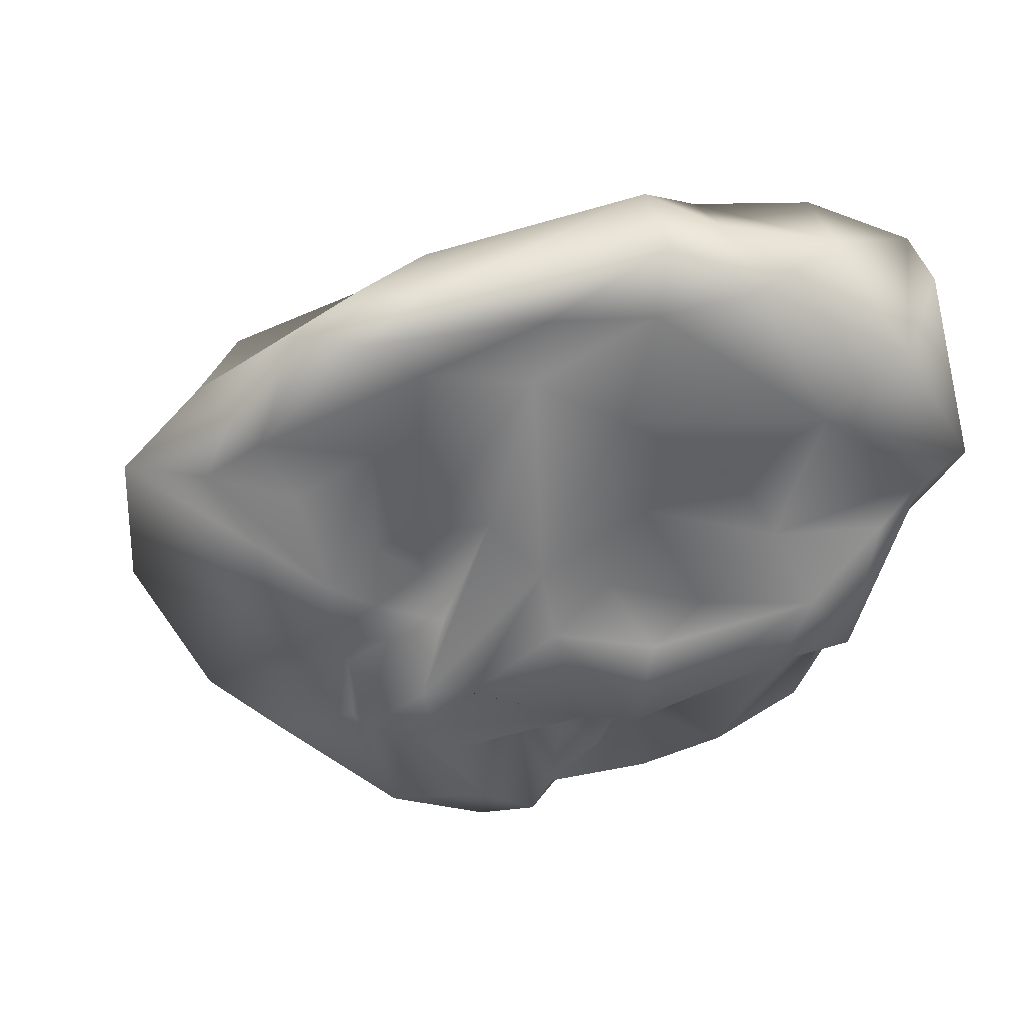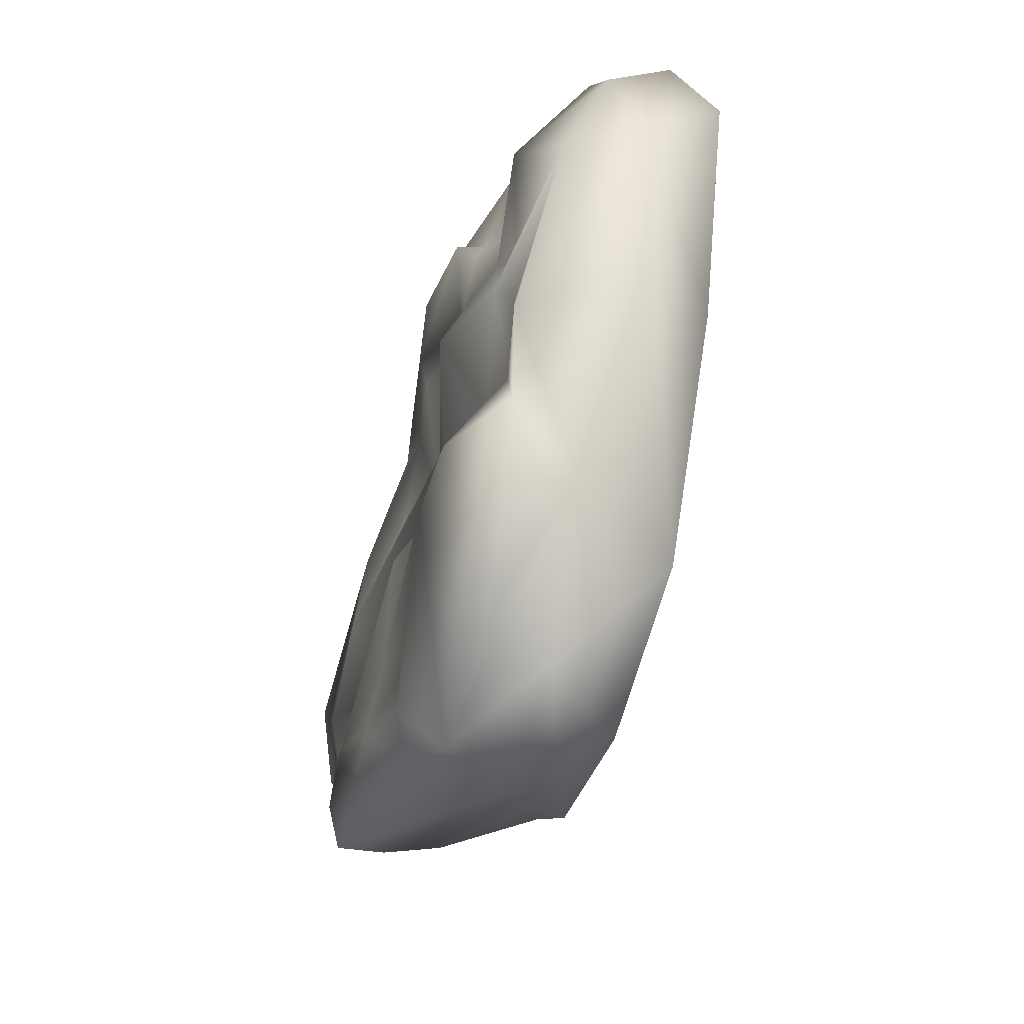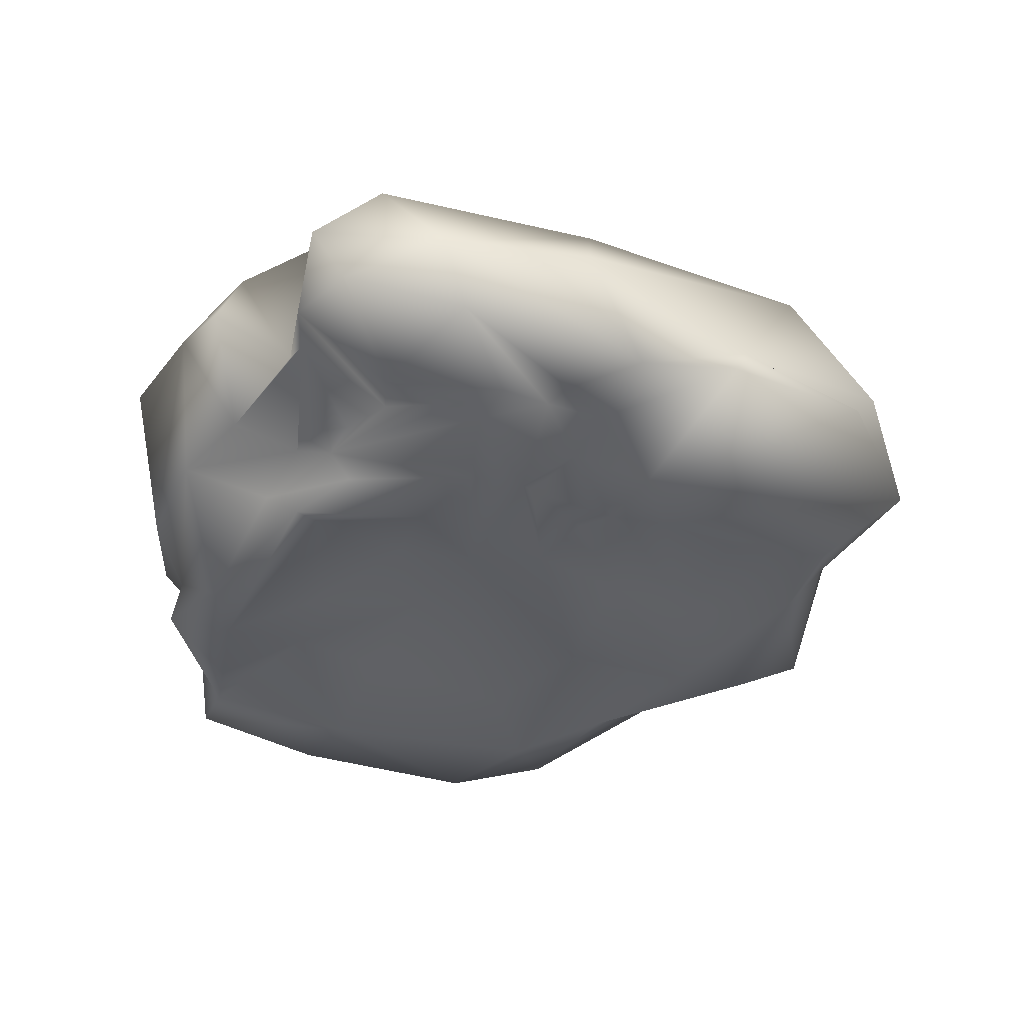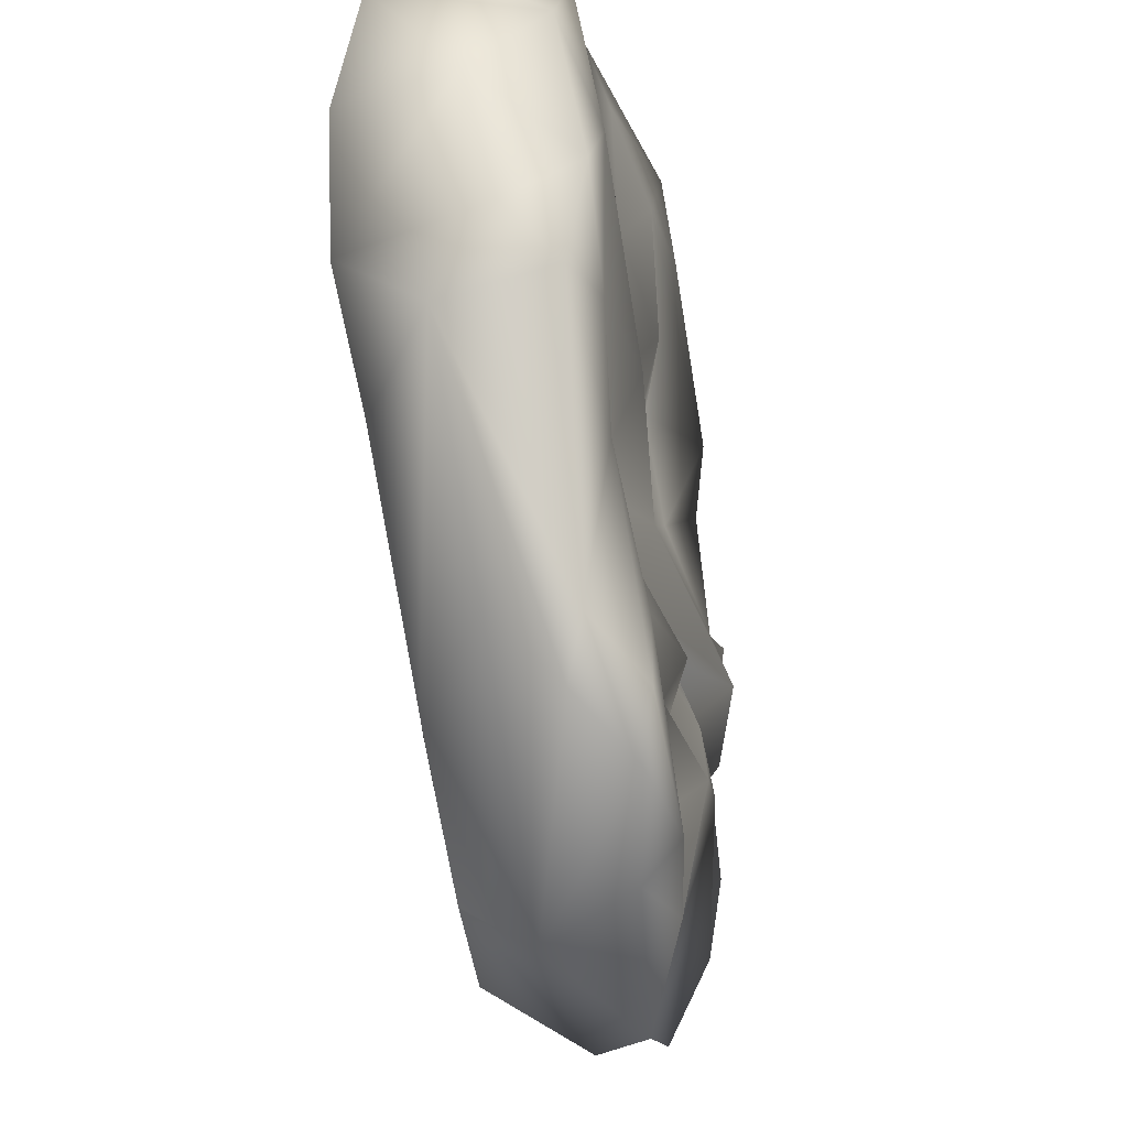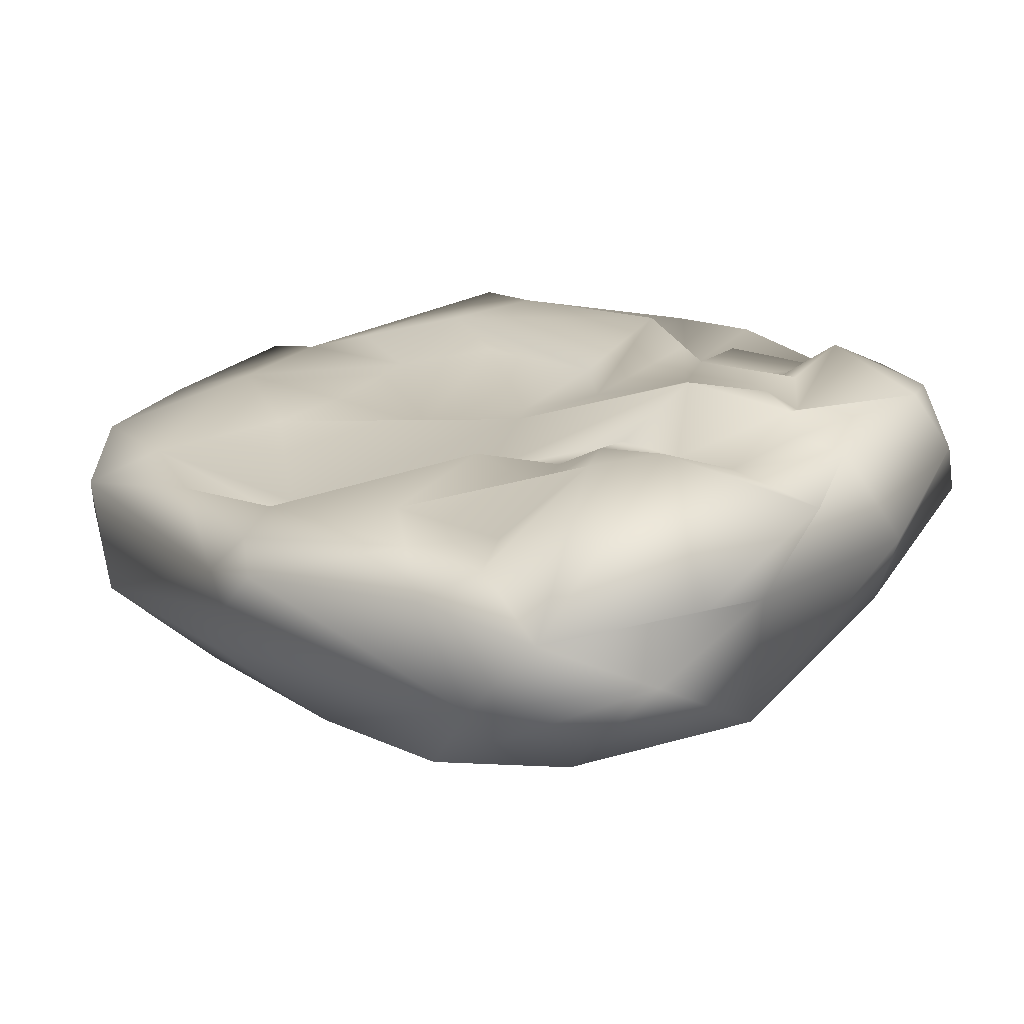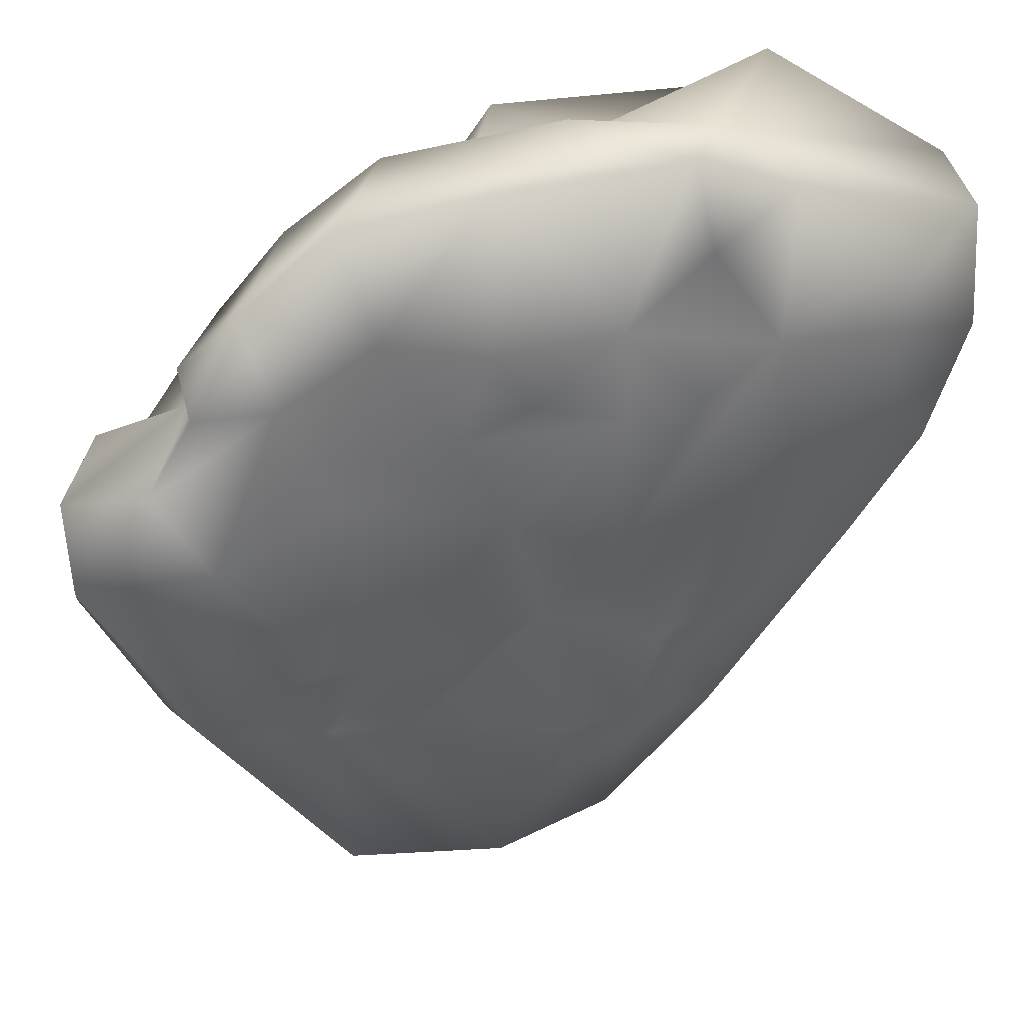
<metadata>
{"format":"obj","ext":"obj","renderer":"f3d","projection":"perspective","resolution":1024,"background":"white","views":[{"elev":-57.4,"azim":-107.6,"up":"+Y"},{"elev":-57.1,"azim":75.3,"up":"+Z"},{"elev":-38.0,"azim":99.8,"up":"+Y"},{"elev":-28.0,"azim":-77.1,"up":"+Z"},{"elev":-66.3,"azim":10.8,"up":"+Z"},{"elev":37.5,"azim":164.2,"up":"+Z"}]}
</metadata>
<code>
v -0.169 0.3063 -0.3539
v 0.7483 0.3664 0.1307
v -0.1332 0.5566 0.5766
v 2.414 0.5359 1.312
v 2.01 0.5179 0.9999
v 2.315 0.6345 0.7299
v 3.554 0.9022 0.9934
v 1.83 0.7656 1.485
v -0.9306 0.1369 3.099
v -0.505 0.1008 3.77
v -2.183 0.3126 3.556
v -4.335 -0.05415 -0.2645
v -5.045 -0.06201 0.8005
v -5.165 0.1275 -0.4071
v 1.828 2.238 -4.764
v -0.01138 2.163 -5.211
v 1.933 1.966 -2.989
v 4.499 1.006 0.2567
v 4.248 0.5507 -1.103
v 4.564 1.333 -0.9291
v -2.858 -0.05993 -4.3
v -3.333 0.5253 -3.673
v -0.8997 1.361 -5.229
v -3.472 0.4453 4.19
v -2.634 1.286 3.828
v -5.211 1.376 3.176
v -1.333 0.8411 3.7
v 2.868 0.3624 -4.07
v 1.413 0.0109 -2.822
v 1.602 0.5963 -5.426
v 4.108 0.9125 0.9073
v 3.53 0.2092 -0.03647
v -0.5595 -0.07766 -2.129
v -1.418 0.02575 -2.985
v 0.0767 0.2576 -2.508
v -2.889 -0.1198 -0.1946
v -2.775 0.4277 -1.301
v -1.647 0.3432 2.301
v -0.4941 0.1606 1.743
v 0.6451 0.5529 1.503
v 1.515 0.04854 1.528
v 2.647 0.2521 -0.9886
v 1.782 0.08021 -0.7149
v 2.933 0.4007 -1.314
v 2.832 0.193 -1.831
v -3.033 0.5234 -1.229
v -3.866 -0.009894 -1.468
v -2.761 -0.1334 -2.729
v -0.5751 0.5255 -1.196
v 4.621 1.678 0.6484
v 0.8281 0.6081 3.602
v 2.683 2.04 2.826
v 1.654 2.134 3.737
v -3.551 0.0935 2.216
v -2.926 0.4215 3.831
v -4.591 0.3688 2.927
v -5.462 1.031 1.709
v -5.365 2.032 2.851
v 0.6312 -0.05563 -2.956
v -0.4875 0.04259 -4.85
v -0.04402 0.4539 -5.871
v -0.3708 0.2595 -3.694
v -1.008 1.221 4.103
v -0.1691 1.403 3.752
v -1.968 2.48 4.159
v -5.335 2.328 1.549
v -2.603 2.093 -3.468
v -1.375 2.026 -4.889
v 2.171 1.21 -4.155
v 3.741 1.6 -2.492
v 3.386 2.27 -2.451
v 4.621 2.179 -0.1657
v 1.273 2.165 2.343
v 2.048 2.3 0.9968
v 0.4482 2.114 0.9033
v -1.372 2.476 1.109
v -0.1032 2.248 -0.1635
v -1.383 2.219 2.065
v 0.1053 2.327 2.072
v -0.3451 2.286 1.331
v -1.949 2.261 -2.192
v -2.901 2.232 -1.682
v -2.55 2.532 -0.1718
v -2.975 2.625 1.91
v -1.322 2.226 -0.8913
v -1.577 2.355 -3.178
v 1.754 2.264 0.4351
v 3.178 2.413 -0.06601
v 1.004 2.07 -3.012
v -4.12 2.243 -1.153
v 2.369 2.231 1.745
v 2.84 0.3938 -2.077
v 2.101 0.5149 -2.363
v 1.549 0.4344 -1.965
v 2.552 0.6875 0.197
v 1.808 -0.1594 -1.359
v 0.9948 0.3945 -1.353
v -1.364 0.5557 0.6689
v 1.836 0.2105 0.7936
v 2.989 0.2232 -0.7857
v 0.27 0.3321 -1.835
v 0.01316 0.05257 3.019
v -0.2579 0.4612 3.574
v 0.7683 0.03923 -2.301
v -5.368 0.7075 0.2203
v -1.196 0.3033 -4.774
v 3.265 0.2787 -3.003
v 3.272 2.379 1.92
v -2.308 2.257 2.899
v -3.25 2.133 3.483
v -0.7861 2.129 -3.548
v 2.126 2.489 -1.572
v 1.462 2.247 -1.828
v 0.5032 2.142 -2.108
v -0.5134 2.13 -1.649
v -2.122 2.616 1.32
v -3.385 2.343 0.1323
v -4.118 2.48 1.742
v -4.836 2.425 0.1982
v -0.05058 1.842 3.699
v 3.772 2.255 0.9422
v 1.017 1.227 -5.652
v -3.678 1.23 -2.996
v -5.202 1.373 -0.656
v 3.286 1.832 2.218
v 3.124 1.134 1.268
v -1.24 -0.1252 -4.341
v -3.497 0.3412 -3.01
v -2.951 -0.181 -3.553
v 1.892 0.6123 2.889
v 2.638 0.599 2.043
v 1.399 0.4217 1.965
v -2.401 0.3268 1.426
f 1 2 3
f 4 5 6
f 4 6 7
f 4 7 8
f 9 10 11
f 12 13 14
f 15 16 17
f 18 19 20
f 21 22 23
f 24 25 26
f 24 27 25
f 28 29 30
f 31 32 18
f 33 34 35
f 36 12 37
f 38 39 9
f 40 41 9
f 42 5 43
f 44 42 45
f 46 47 48
f 46 12 47
f 33 37 48
f 49 1 37
f 34 33 48
f 50 18 20
f 51 52 53
f 54 55 24
f 13 54 56
f 57 56 58
f 56 24 26
f 59 60 61
f 59 62 60
f 63 64 65
f 51 53 64
f 57 58 66
f 23 67 68
f 69 15 70
f 20 71 72
f 73 74 75
f 76 75 77
f 78 79 80
f 81 82 83
f 83 84 85
f 86 67 81
f 75 87 77
f 72 71 88
f 17 16 89
f 67 90 82
f 73 52 91
f 45 92 19
f 93 94 29
f 31 95 32
f 96 49 97
f 1 3 98
f 3 2 40
f 2 41 40
f 2 99 41
f 3 40 39
f 95 5 100
f 95 6 5
f 3 39 98
f 1 98 36
f 49 33 101
f 97 49 101
f 95 100 32
f 10 102 103
f 29 104 59
f 29 94 104
f 93 29 28
f 10 103 27
f 103 51 27
f 55 10 27
f 55 11 10
f 55 27 24
f 14 13 105
f 13 57 105
f 60 106 61
f 92 93 107
f 93 28 107
f 92 107 19
f 52 108 91
f 109 110 65
f 84 110 109
f 16 68 111
f 89 16 111
f 88 71 112
f 113 114 77
f 113 89 114
f 77 87 113
f 87 112 113
f 113 71 17
f 113 112 71
f 113 17 89
f 115 85 77
f 115 81 85
f 111 68 86
f 115 111 86
f 115 86 81
f 85 116 76
f 85 84 116
f 77 85 76
f 117 90 118
f 90 119 118
f 66 58 118
f 119 66 118
f 80 79 75
f 79 73 75
f 75 76 80
f 76 78 80
f 78 65 120
f 78 109 65
f 78 120 79
f 120 53 73
f 79 120 73
f 75 74 87
f 74 88 87
f 91 121 88
f 91 108 121
f 74 91 88
f 74 73 91
f 88 121 72
f 71 20 70
f 107 28 69
f 70 107 69
f 70 15 71
f 122 68 16
f 122 23 68
f 122 16 15
f 106 21 23
f 67 23 123
f 124 90 67
f 124 119 90
f 105 57 119
f 124 105 119
f 119 57 66
f 25 65 110
f 58 25 110
f 27 51 63
f 25 27 63
f 25 63 65
f 64 53 120
f 63 51 64
f 125 108 52
f 125 126 108
f 50 72 121
f 126 50 121
f 126 121 108
f 69 61 122
f 69 30 61
f 69 122 15
f 62 127 60
f 128 14 124
f 123 22 124
f 22 128 124
f 123 124 67
f 47 129 48
f 128 129 47
f 128 47 14
f 47 12 14
f 58 56 26
f 56 54 24
f 55 38 11
f 38 9 11
f 54 38 55
f 130 131 52
f 52 51 130
f 130 102 132
f 130 8 131
f 130 132 8
f 50 20 72
f 32 100 44
f 32 19 18
f 32 44 19
f 44 45 19
f 104 35 59
f 104 101 35
f 101 33 35
f 34 127 62
f 59 34 62
f 59 35 34
f 34 48 127
f 1 36 37
f 33 49 37
f 37 46 48
f 12 54 13
f 98 39 38
f 133 98 38
f 42 96 45
f 43 5 99
f 42 43 96
f 43 1 96
f 2 1 43
f 9 41 102
f 41 132 102
f 39 40 9
f 41 99 132
f 5 8 132
f 5 4 8
f 99 5 132
f 99 2 43
f 100 5 42
f 100 42 44
f 36 133 54
f 36 98 133
f 36 54 12
f 37 12 46
f 97 101 104
f 96 94 45
f 96 97 94
f 97 104 94
f 31 18 50
f 51 103 130
f 103 102 130
f 133 38 54
f 57 13 56
f 21 129 128
f 21 128 22
f 30 29 61
f 29 59 61
f 28 30 69
f 7 31 126
f 31 50 126
f 131 126 125
f 131 7 126
f 131 125 52
f 26 25 58
f 124 14 105
f 22 123 23
f 61 106 23
f 61 23 122
f 20 107 70
f 20 19 107
f 65 64 120
f 116 84 78
f 84 109 78
f 116 78 76
f 68 67 86
f 114 89 115
f 89 111 115
f 114 115 77
f 71 15 17
f 88 112 87
f 118 58 84
f 58 110 84
f 73 53 52
f 45 93 92
f 127 106 60
f 127 21 106
f 8 7 131
f 45 94 93
f 21 127 129
f 127 48 129
f 9 102 10
f 7 95 31
f 7 6 95
f 1 49 96
f 83 117 84
f 83 82 117
f 82 90 117
f 81 83 85
f 81 67 82
f 84 117 118

</code>
